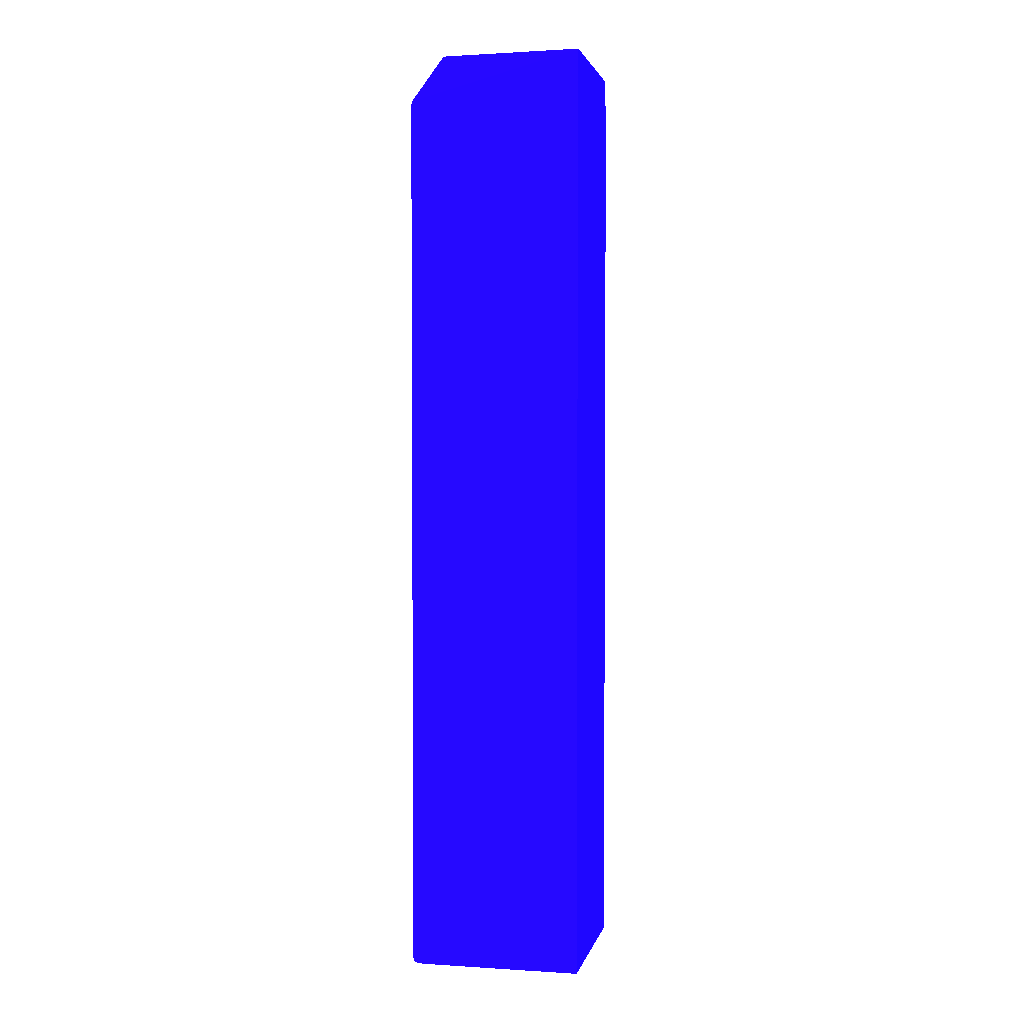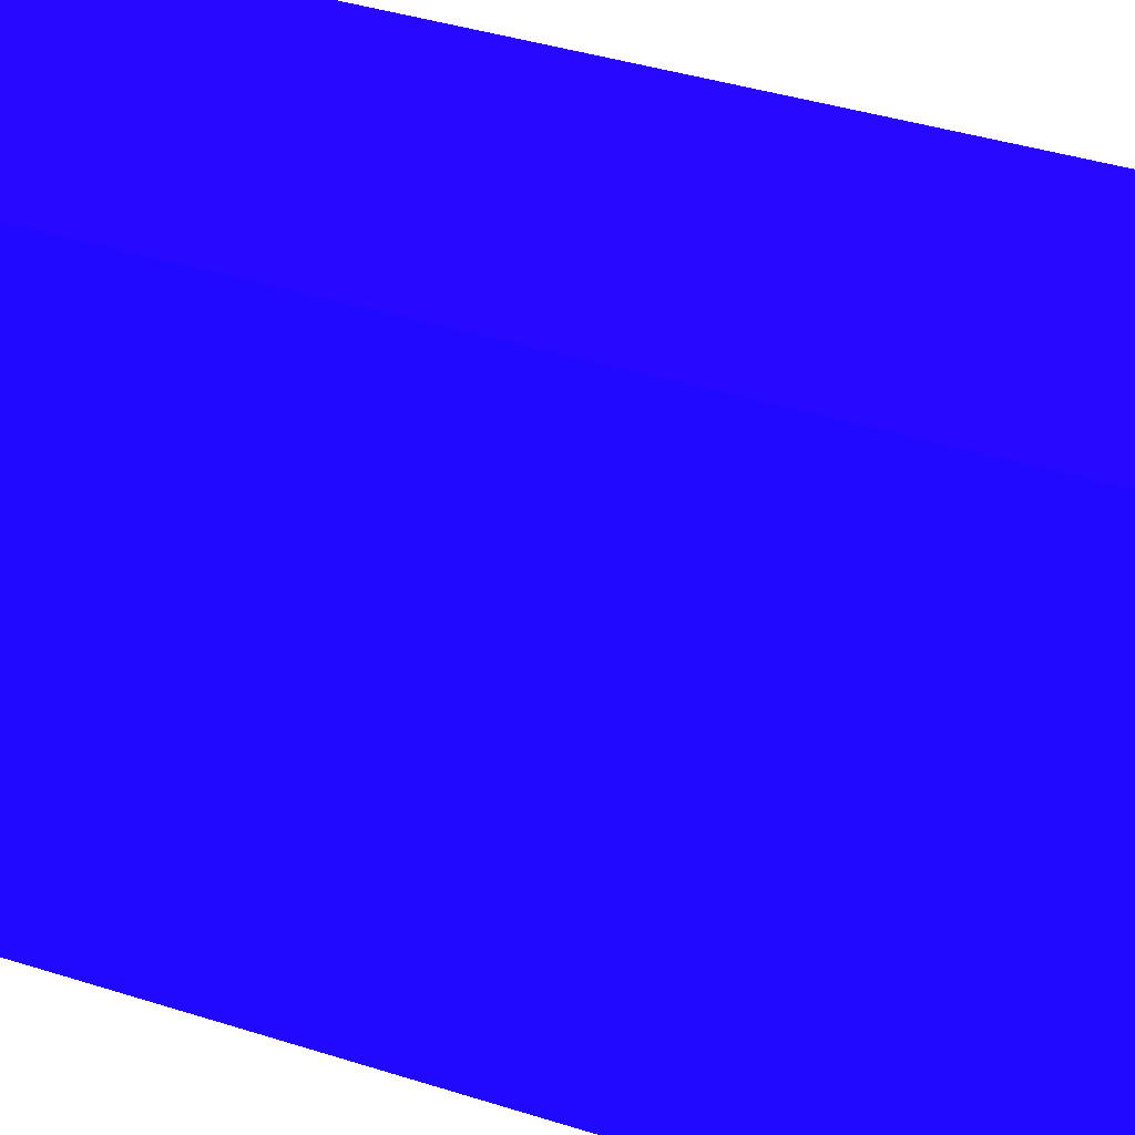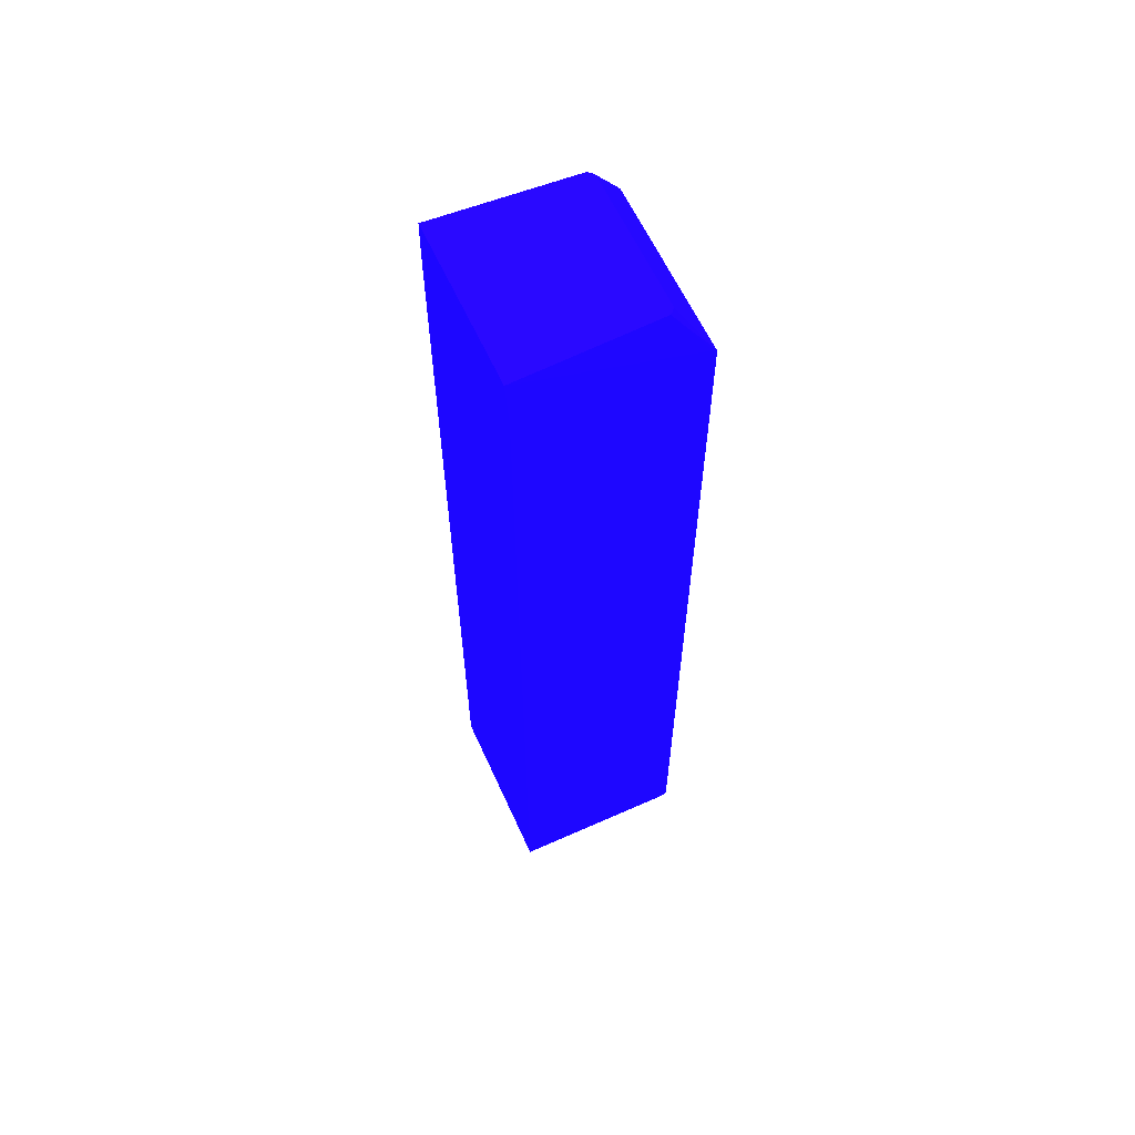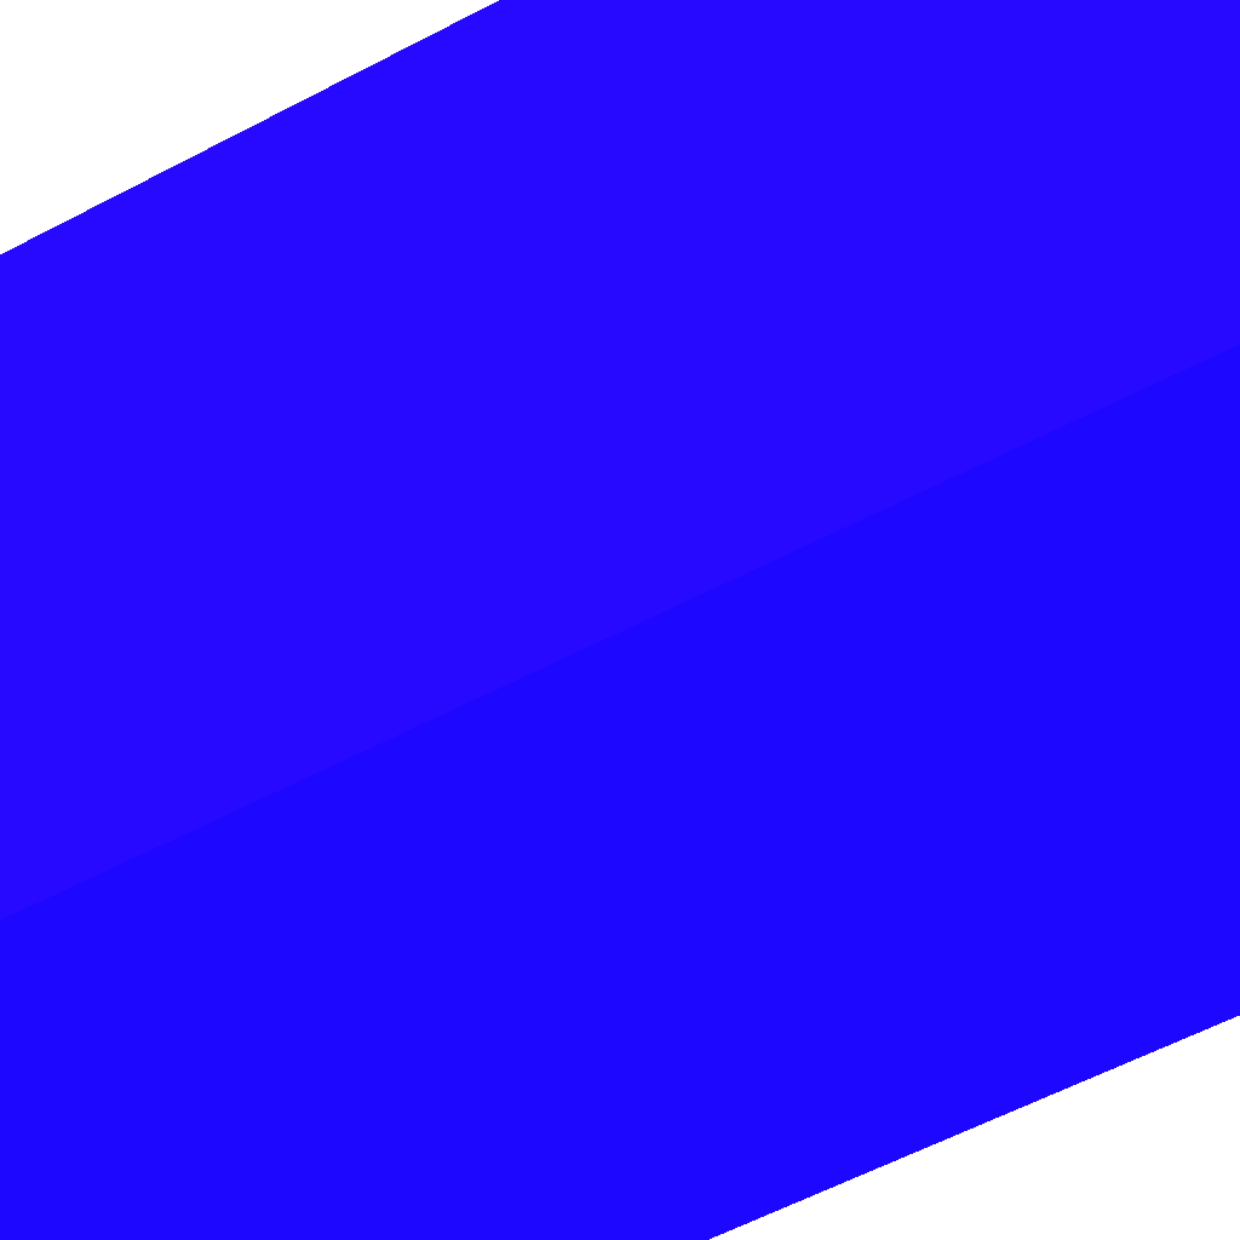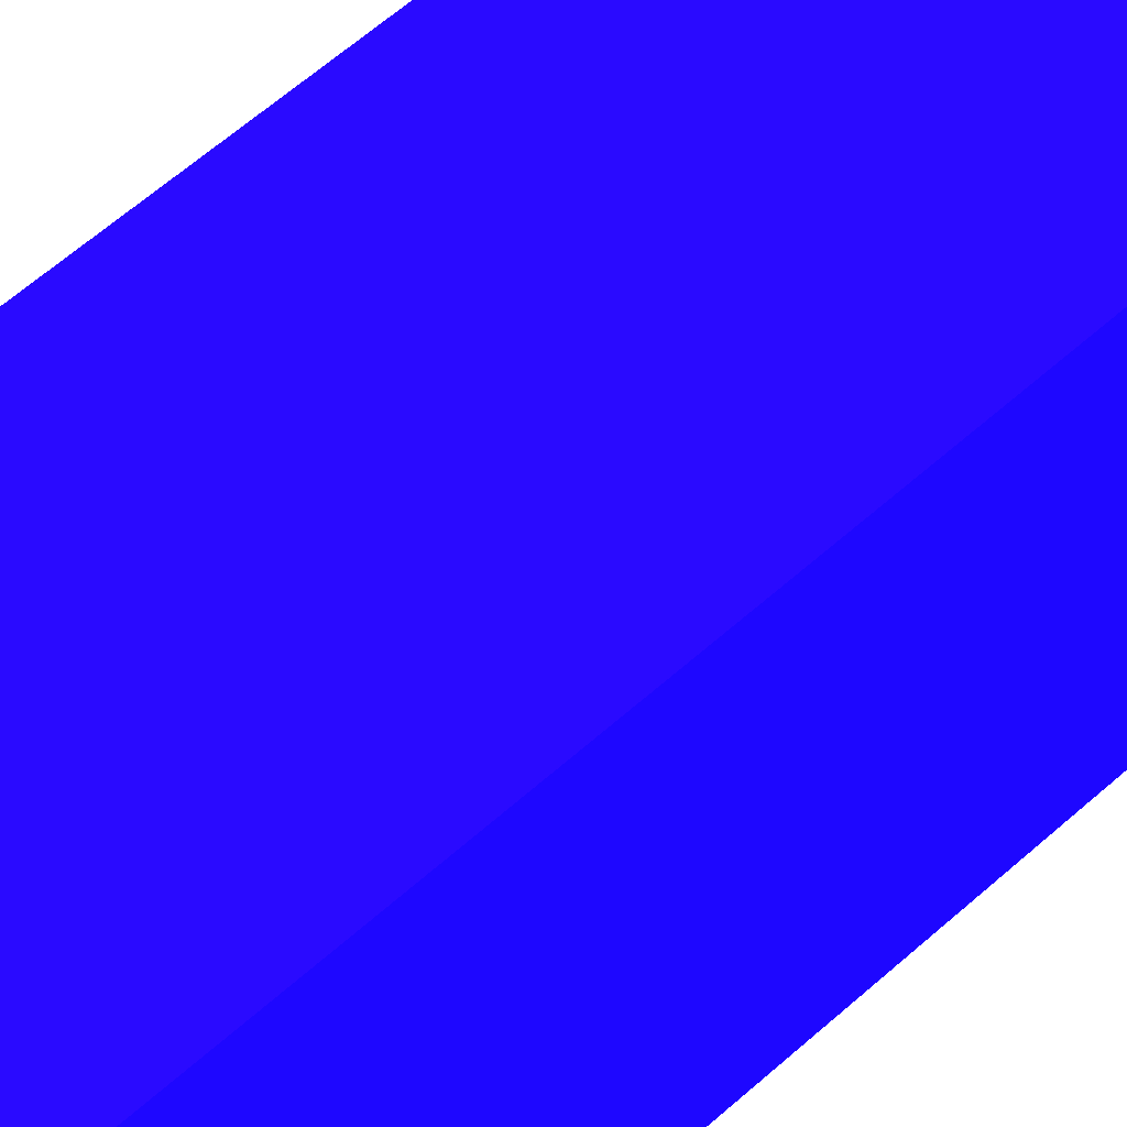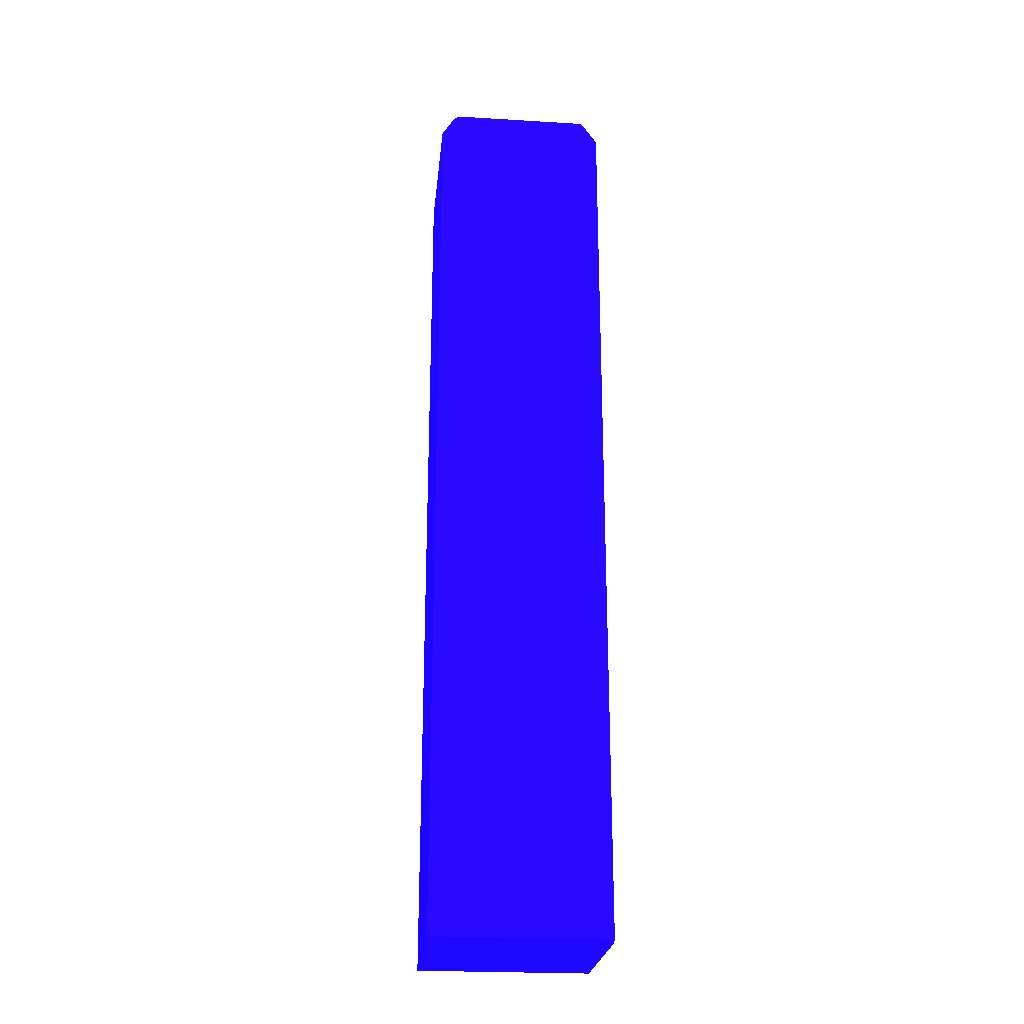
<metadata>
{"format":"obj","ext":"obj","renderer":"f3d","projection":"perspective","resolution":1024,"background":"white","views":[{"elev":2.5,"azim":102.3,"up":"+Y"},{"elev":20.6,"azim":125.7,"up":"+Z"},{"elev":61.1,"azim":-114.4,"up":"+Y"},{"elev":-37.5,"azim":127.4,"up":"+Z"},{"elev":50.5,"azim":-135.9,"up":"+Z"},{"elev":-24.1,"azim":-5.7,"up":"+Y"}]}
</metadata>
<code>
v -0.007687 -0.03827 0.006505 0.08627 0.01961 0.8314
v 0.007161 -0.03827 0.006505 0.08627 0.01961 0.8314
v -0.007687 -0.03827 0.0205 0.08627 0.01961 0.8314
v -0.007687 0.03881 0.006505 0.08627 0.01961 0.8314
v 0.007161 -0.03827 0.0205 0.08627 0.01961 0.8314
v 0.007161 0.02871 0.006505 0.08627 0.01961 0.8314
v 0.006669 -0.03827 0.0205 0.08627 0.01961 0.8314
v -0.007687 -0.0382 0.02099 0.08627 0.01961 0.8314
v -0.007687 0.03826 0.02053 0.08627 0.01961 0.8314
v -0.007049 0.04206 0.006505 0.08627 0.01961 0.8314
v 0.007161 -0.0382 0.02099 0.08627 0.01961 0.8314
v 0.007157 0.03881 0.006505 0.08627 0.01961 0.8314
v 0.007161 0.03881 0.006507 0.08627 0.01961 0.8314
v 0.006669 -0.0382 0.02099 0.08627 0.01961 0.8314
v -0.007687 -0.03806 0.02129 0.08627 0.01961 0.8314
v -0.007687 0.03822 0.02099 0.08627 0.01961 0.8314
v -0.006434 0.04206 0.01834 0.08627 0.01961 0.8314
v 0.00705 0.04206 0.006505 0.08627 0.01961 0.8314
v 0.007161 -0.03806 0.02129 0.08627 0.01961 0.8314
v 0.007161 0.03826 0.0205 0.08627 0.01961 0.8314
v -0.007687 -0.03777 0.02133 0.08627 0.01961 0.8314
v -0.007687 0.03812 0.02128 0.08627 0.01961 0.8314
v -0.006233 0.04206 0.01858 0.08627 0.01961 0.8314
v 0.006433 0.04206 0.01834 0.08627 0.01961 0.8314
v 0.007161 0.03822 0.02099 0.08627 0.01961 0.8314
v 0.007161 -0.03775 0.02133 0.08627 0.01961 0.8314
v -0.007687 -0.03775 0.02133 0.08627 0.01961 0.8314
v 0.007161 0.03812 0.02128 0.08627 0.01961 0.8314
v -0.00568 0.04206 0.0188 0.08627 0.01961 0.8314
v -0.005986 0.04206 0.01878 0.08627 0.01961 0.8314
v -0.006092 0.04206 0.0187 0.08627 0.01961 0.8314
v -0.007687 0.03782 0.02133 0.08627 0.01961 0.8314
v 0.006234 0.04206 0.01858 0.08627 0.01961 0.8314
v 0.007161 0.03733 0.02133 0.08627 0.01961 0.8314
v -0.007687 0.03733 0.02133 0.08627 0.01961 0.8314
v 0.006128 0.04206 0.01867 0.08627 0.01961 0.8314
v 0.005987 0.04206 0.01878 0.08627 0.01961 0.8314
v 0.005855 0.04206 0.01879 0.08627 0.01961 0.8314
v 0.00568 0.04206 0.0188 0.08627 0.01961 0.8314
v 0.007161 0.03782 0.02133 0.08627 0.01961 0.8314
f 1 2 5
f 1 5 7
f 1 7 3
f 1 3 8
f 1 8 15
f 1 15 21
f 1 21 27
f 1 27 35
f 1 35 32
f 1 32 22
f 1 22 16
f 1 16 9
f 1 9 4
f 1 4 10
f 1 10 18
f 1 18 12
f 1 12 6
f 1 6 2
f 2 6 13
f 2 13 20
f 2 20 25
f 2 25 28
f 2 28 40
f 2 40 34
f 2 34 26
f 2 26 19
f 2 19 11
f 2 11 5
f 3 7 14
f 3 14 8
f 4 9 10
f 5 11 7
f 6 12 13
f 7 11 14
f 8 14 19
f 8 19 15
f 9 16 10
f 10 17 23
f 10 23 31
f 10 31 30
f 10 30 29
f 10 29 39
f 10 39 38
f 10 38 37
f 10 37 36
f 10 36 33
f 10 33 24
f 10 24 18
f 10 16 17
f 11 19 14
f 12 18 13
f 13 18 20
f 15 19 21
f 16 22 17
f 17 22 23
f 18 24 25
f 18 25 20
f 19 26 21
f 21 26 27
f 22 28 39
f 22 39 29
f 22 29 30
f 22 30 31
f 22 31 23
f 22 32 40
f 22 40 28
f 24 33 28
f 24 28 25
f 26 34 35
f 26 35 27
f 28 33 36
f 28 36 37
f 28 37 38
f 28 38 39
f 32 35 34
f 32 34 40

</code>
